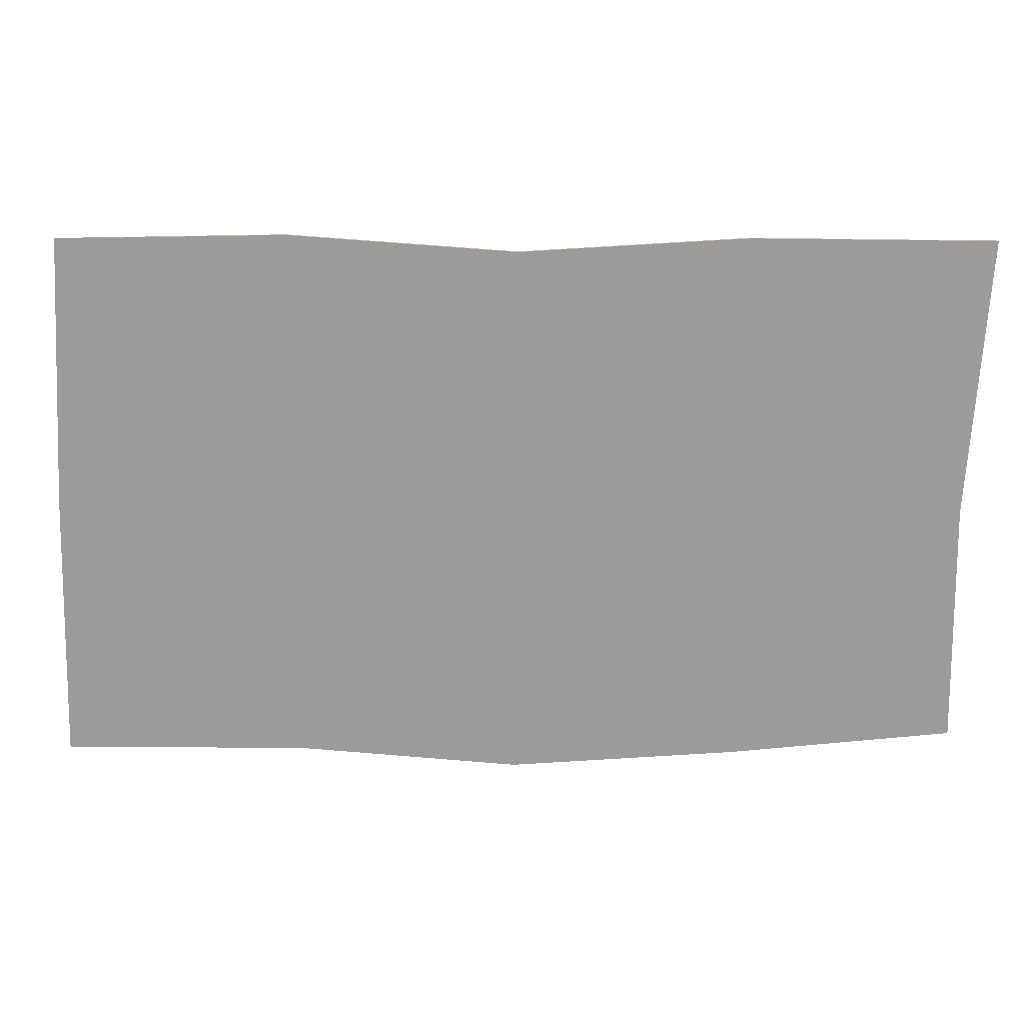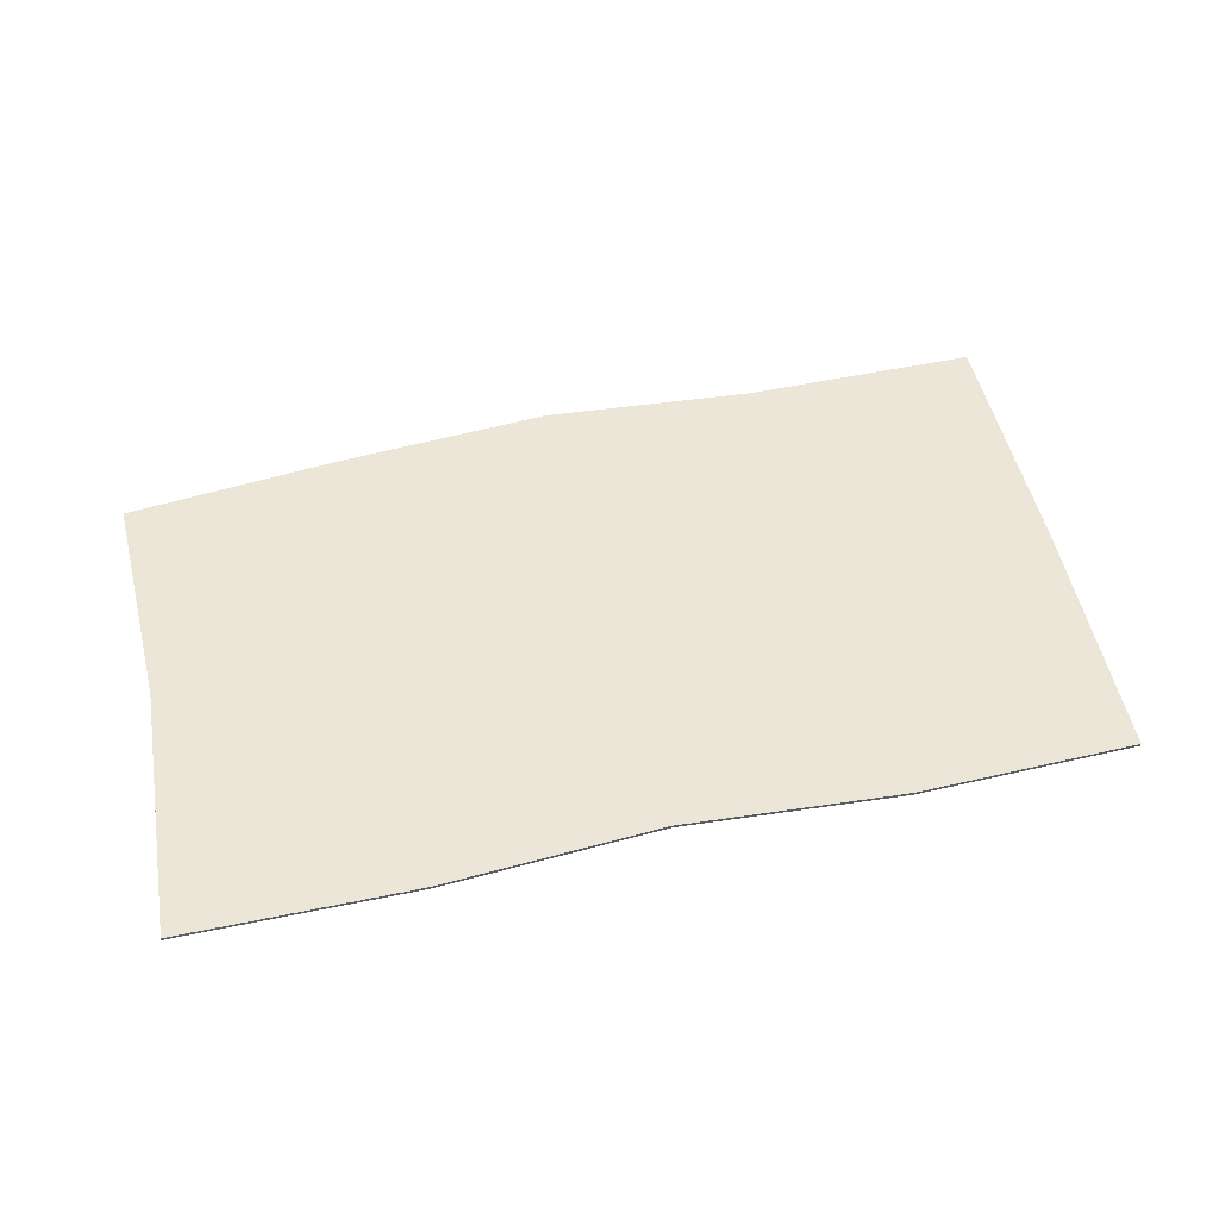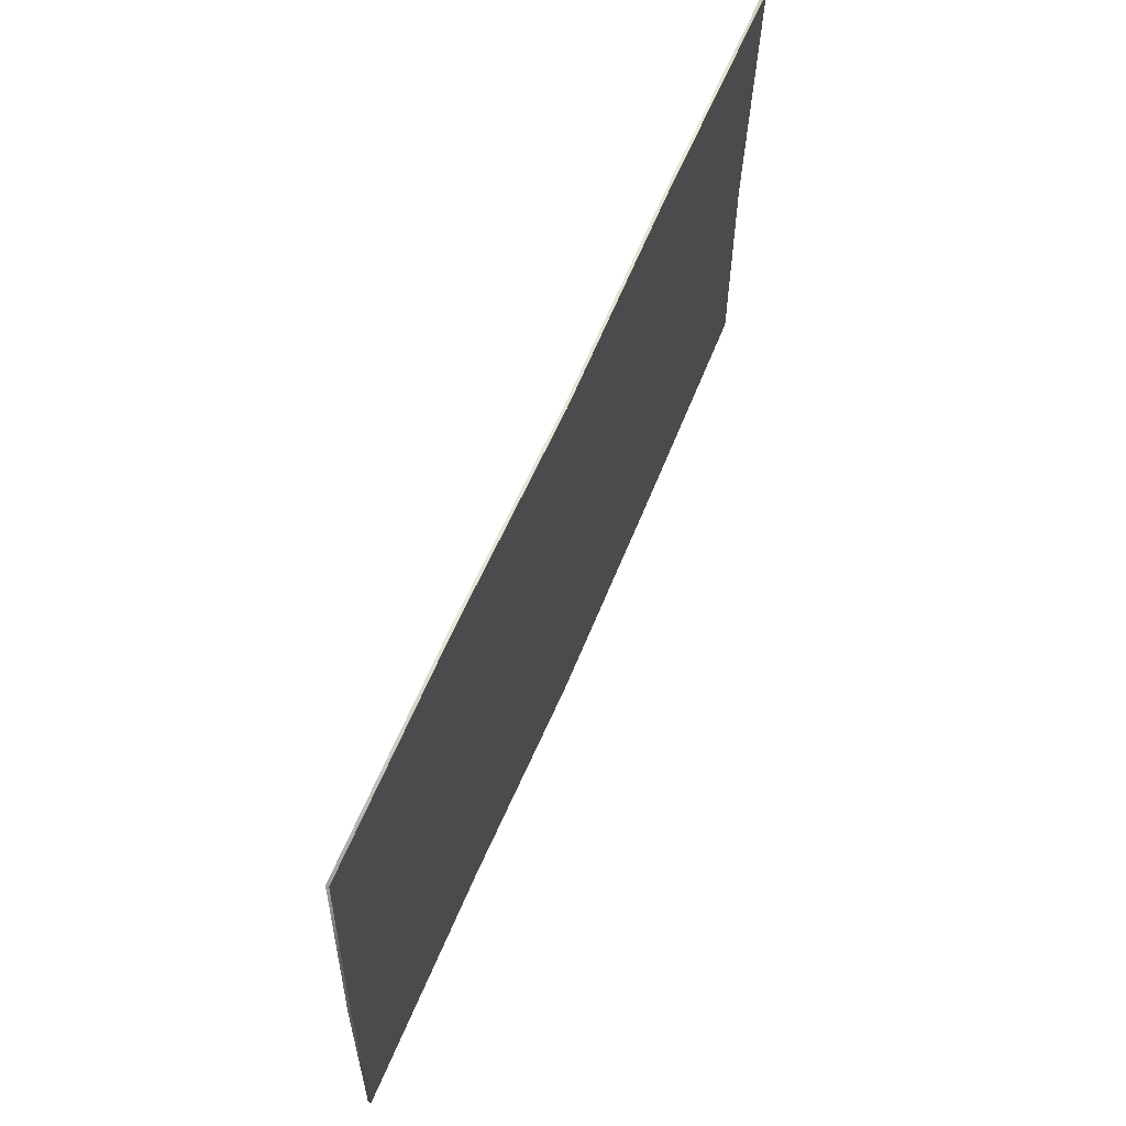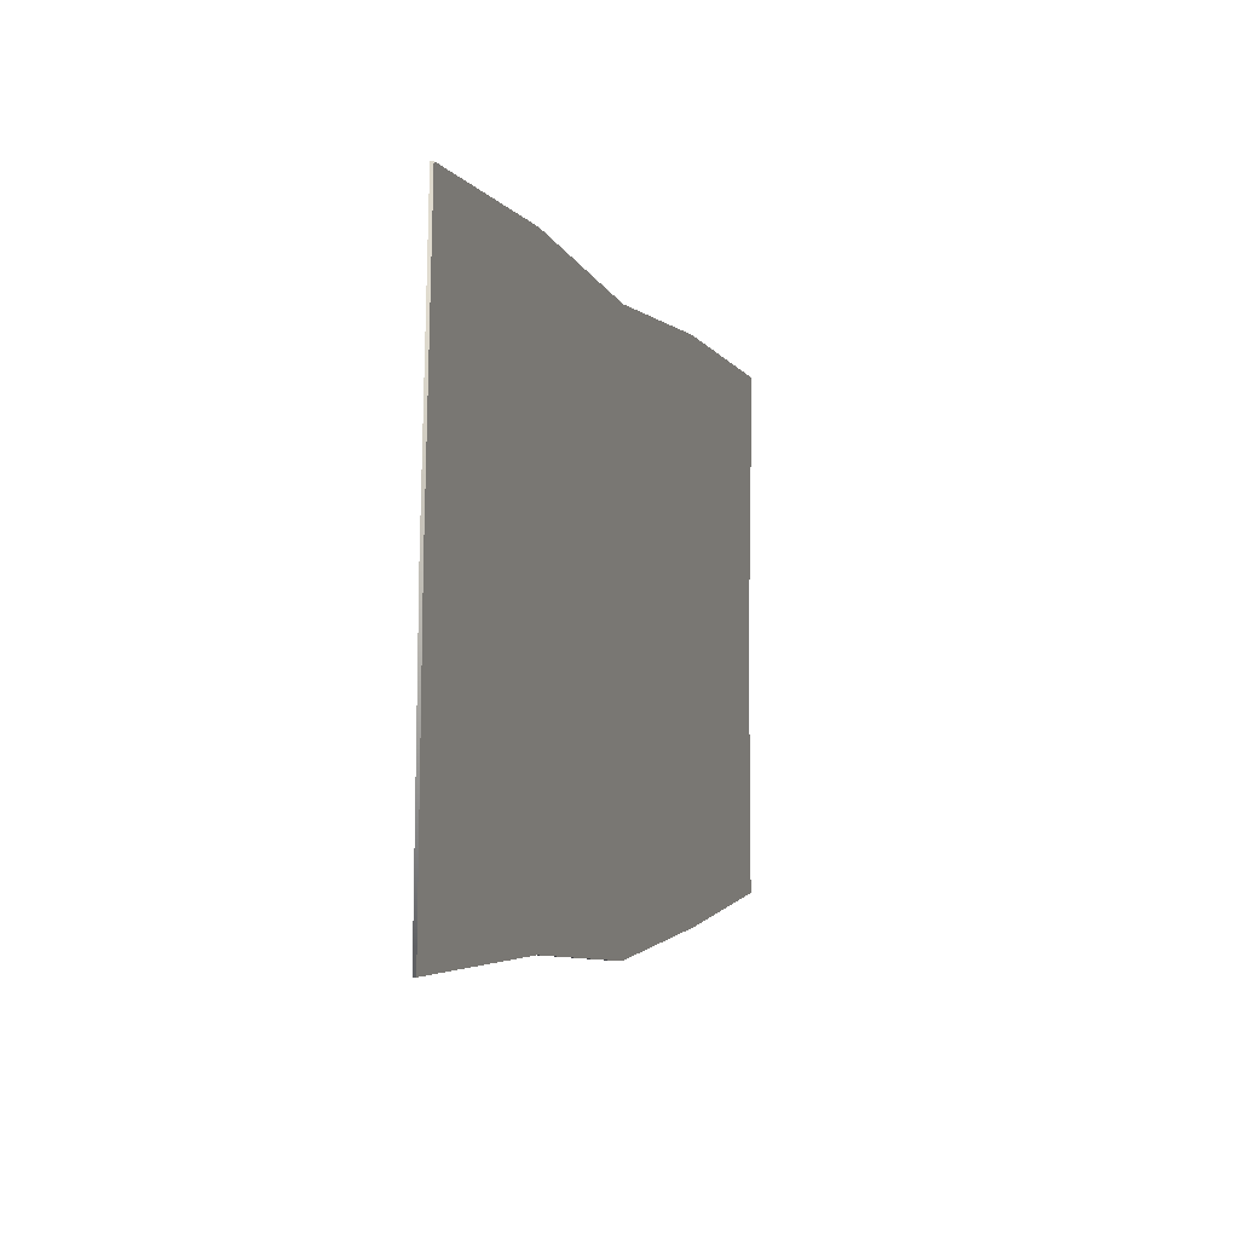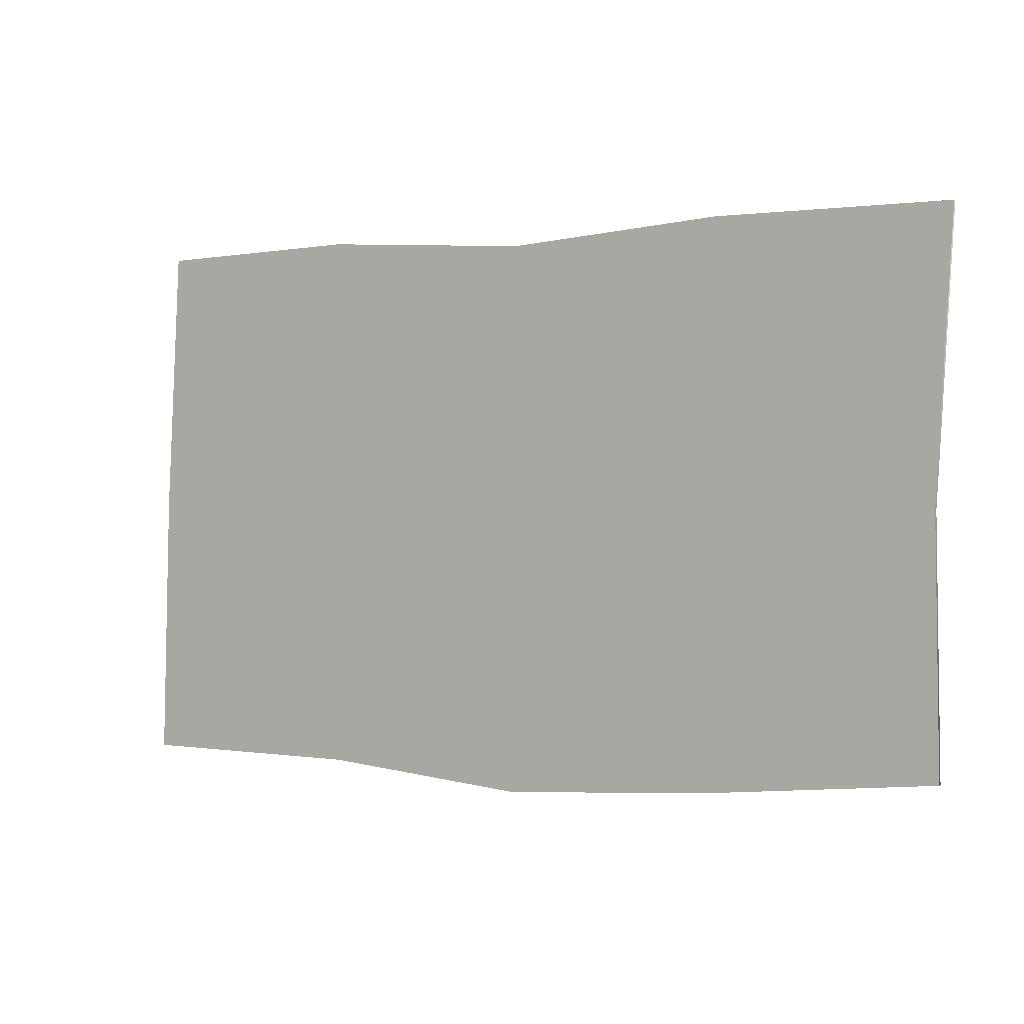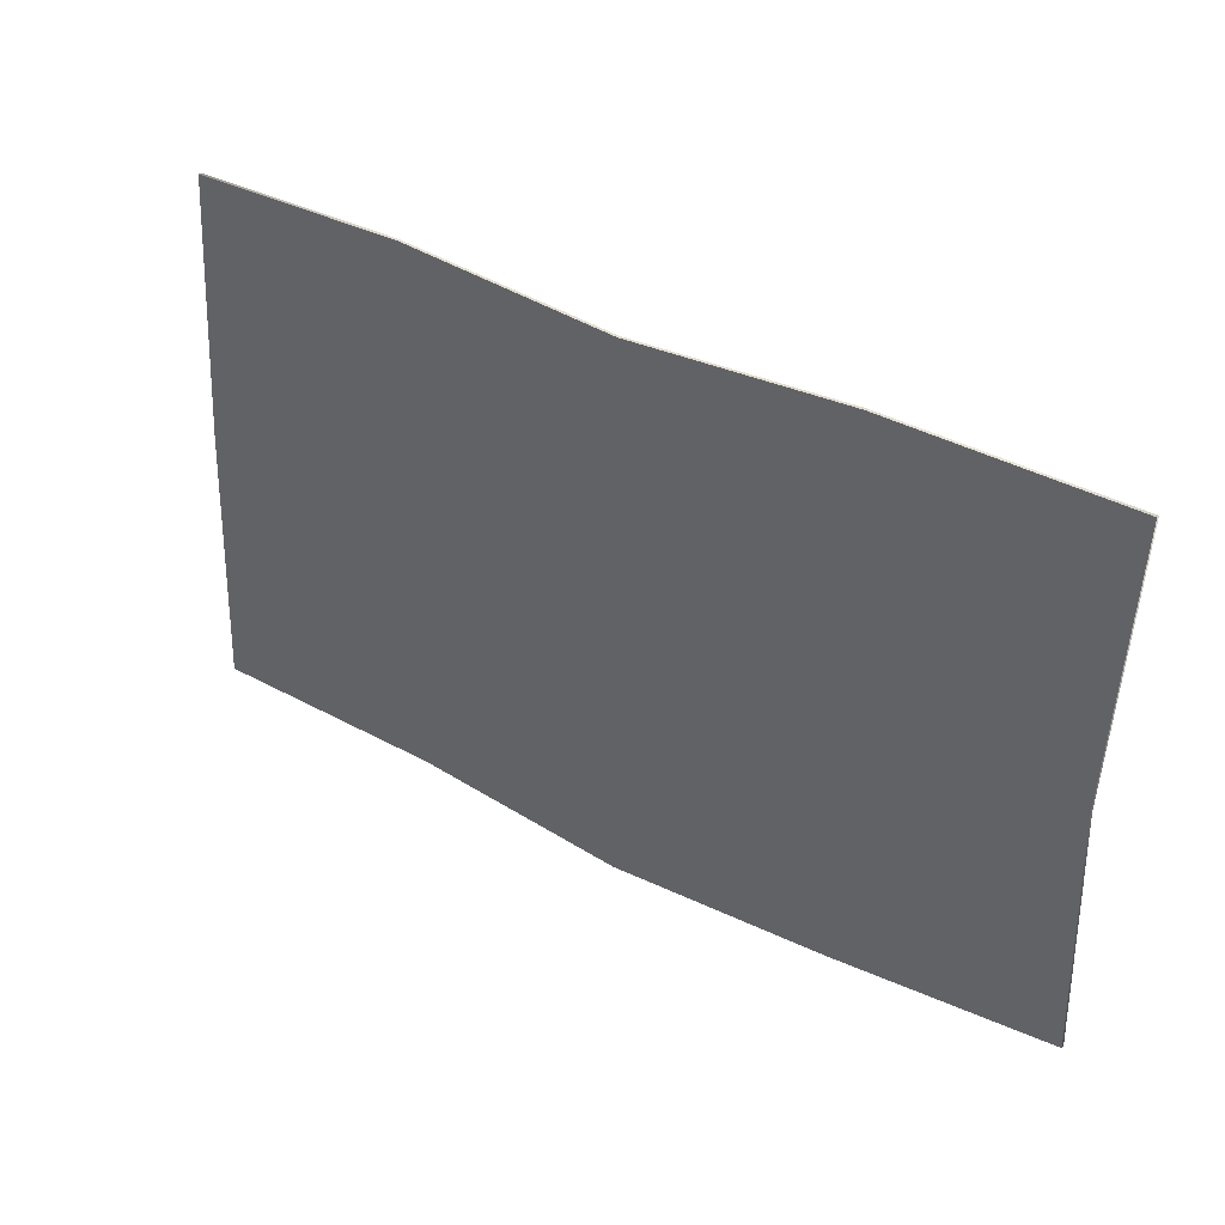
<metadata>
{"format":"obj","ext":"obj","renderer":"f3d","projection":"perspective","resolution":1024,"background":"white","views":[{"elev":19.9,"azim":-178.7,"up":"+Z"},{"elev":48.7,"azim":-13.4,"up":"+Y"},{"elev":62.7,"azim":112.8,"up":"+Z"},{"elev":-4.3,"azim":106.6,"up":"+Z"},{"elev":0.8,"azim":-147.3,"up":"+Z"},{"elev":35.7,"azim":-143.6,"up":"+Z"}]}
</metadata>
<code>
o Carpet_Straight03_LOD0_Carpet_Straight03.001
v 0.002574 0.01002 0.8455
v 0.01439 0.01002 -1.034
v 1.535 0.01002 0.8828
v 0.01439 2.2e-05 -1.034
v 0.002574 2.2e-05 0.8455
v -1.572 2.2e-05 0.8898
v -1.53 0.01002 -0.8903
v -1.53 2.2e-05 -0.8903
v -1.572 0.01002 0.8898
v 1.615 2.2e-05 -0.9785
v 1.535 2.2e-05 0.8828
v 1.615 0.01002 -0.9785
v 0.7688 2.2e-05 0.899
v 0.7688 2.2e-05 -0.9754
v 0.7688 0.01002 -0.9754
v 1.587 2.2e-05 -0.04783
v -0.7636 2.2e-05 -0.9738
v -0.7636 2.2e-05 0.8952
v 0.7688 0.01002 0.899
v -0.7636 0.01002 0.8952
v -1.514 0.01002 -0.05024
v -0.7636 0.01002 -0.9738
v -1.514 2.2e-05 -0.05024
v 1.587 0.01002 -0.04783
v 0.002574 0.01002 0.8455
v 0.01439 0.01002 -1.034
v 1.535 0.01002 0.8828
v -1.53 0.01002 -0.8903
v -1.572 0.01002 0.8898
v 1.615 0.01002 -0.9785
v 0.7688 0.01002 -0.9754
v 0.002574 0.01002 -0.08513
v 0.7688 0.01002 0.899
v -0.7636 0.01002 0.8952
v -1.514 0.01002 -0.05024
v -0.7636 0.01002 -0.9738
v 1.587 0.01002 -0.04783
f 11 19 13
f 4 15 14
f 10 24 16
f 20 6 18
f 21 8 23
f 22 4 17
f 7 17 8
f 9 23 6
f 1 18 5
f 16 3 11
f 14 12 10
f 13 1 5
f 31 26 32
f 32 26 36
f 32 35 34
f 34 25 32
f 32 37 31
f 37 30 31
f 27 37 33
f 25 33 32
f 29 34 35
f 28 35 36
f 11 3 19
f 4 2 15
f 10 12 24
f 20 9 6
f 21 7 8
f 22 2 4
f 7 22 17
f 9 21 23
f 1 20 18
f 16 24 3
f 14 15 12
f 13 19 1
f 32 36 35
f 32 33 37

</code>
